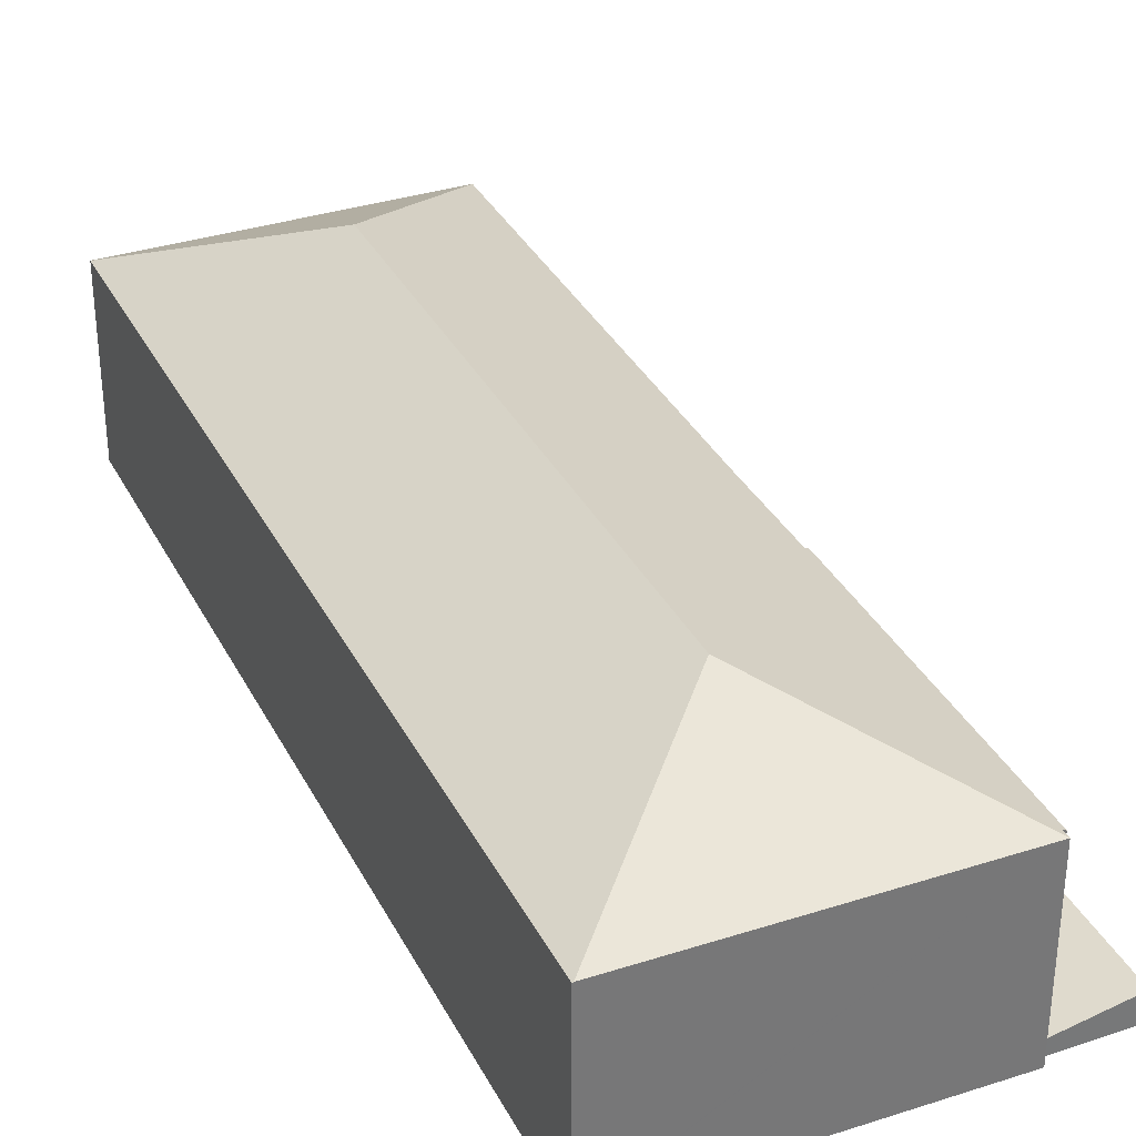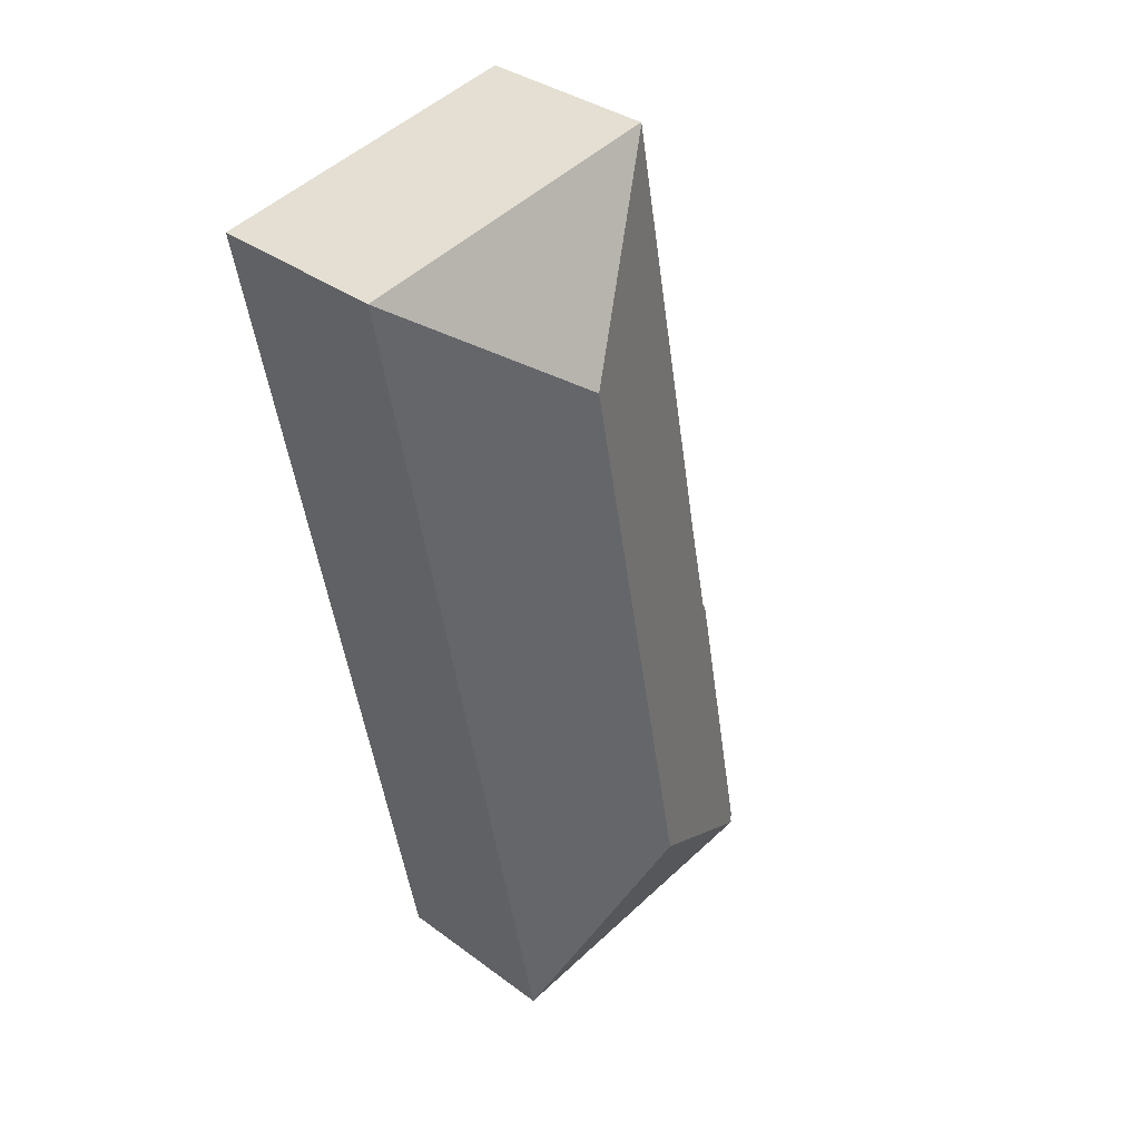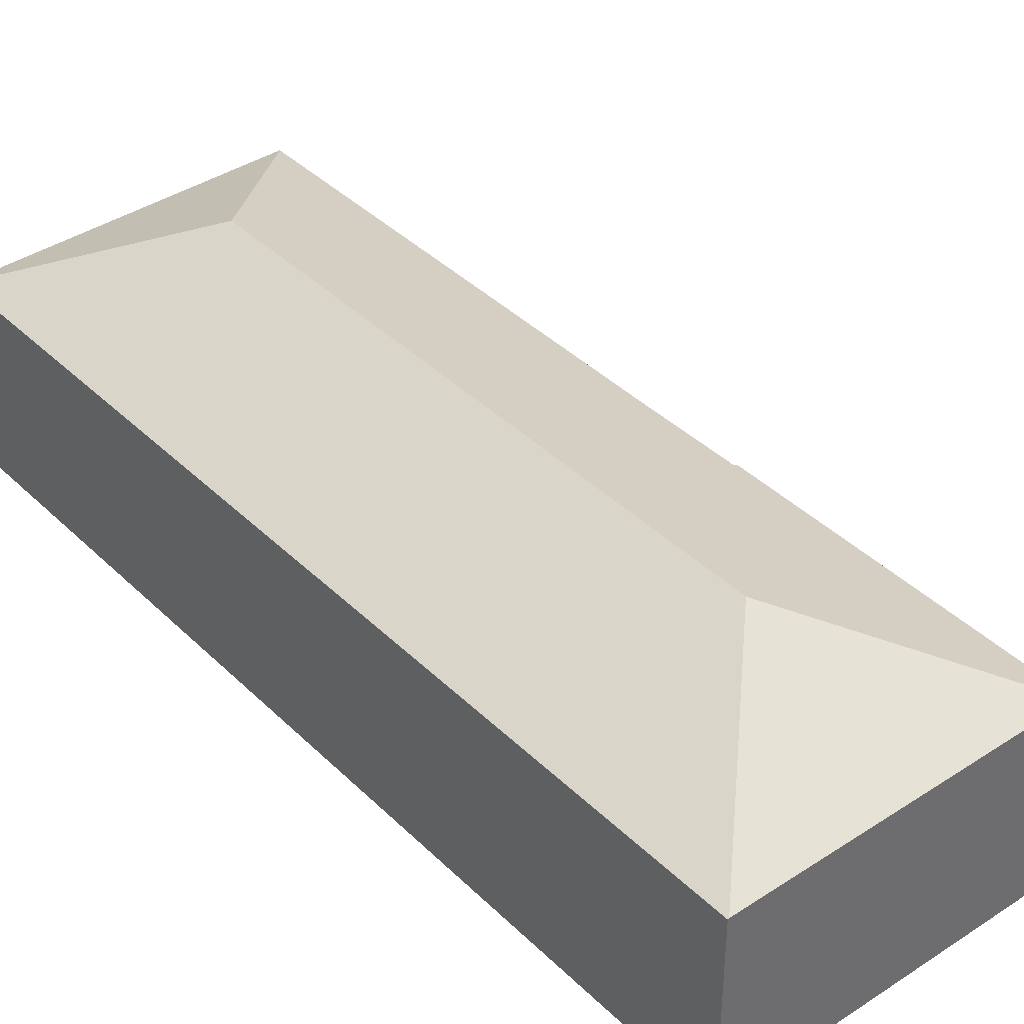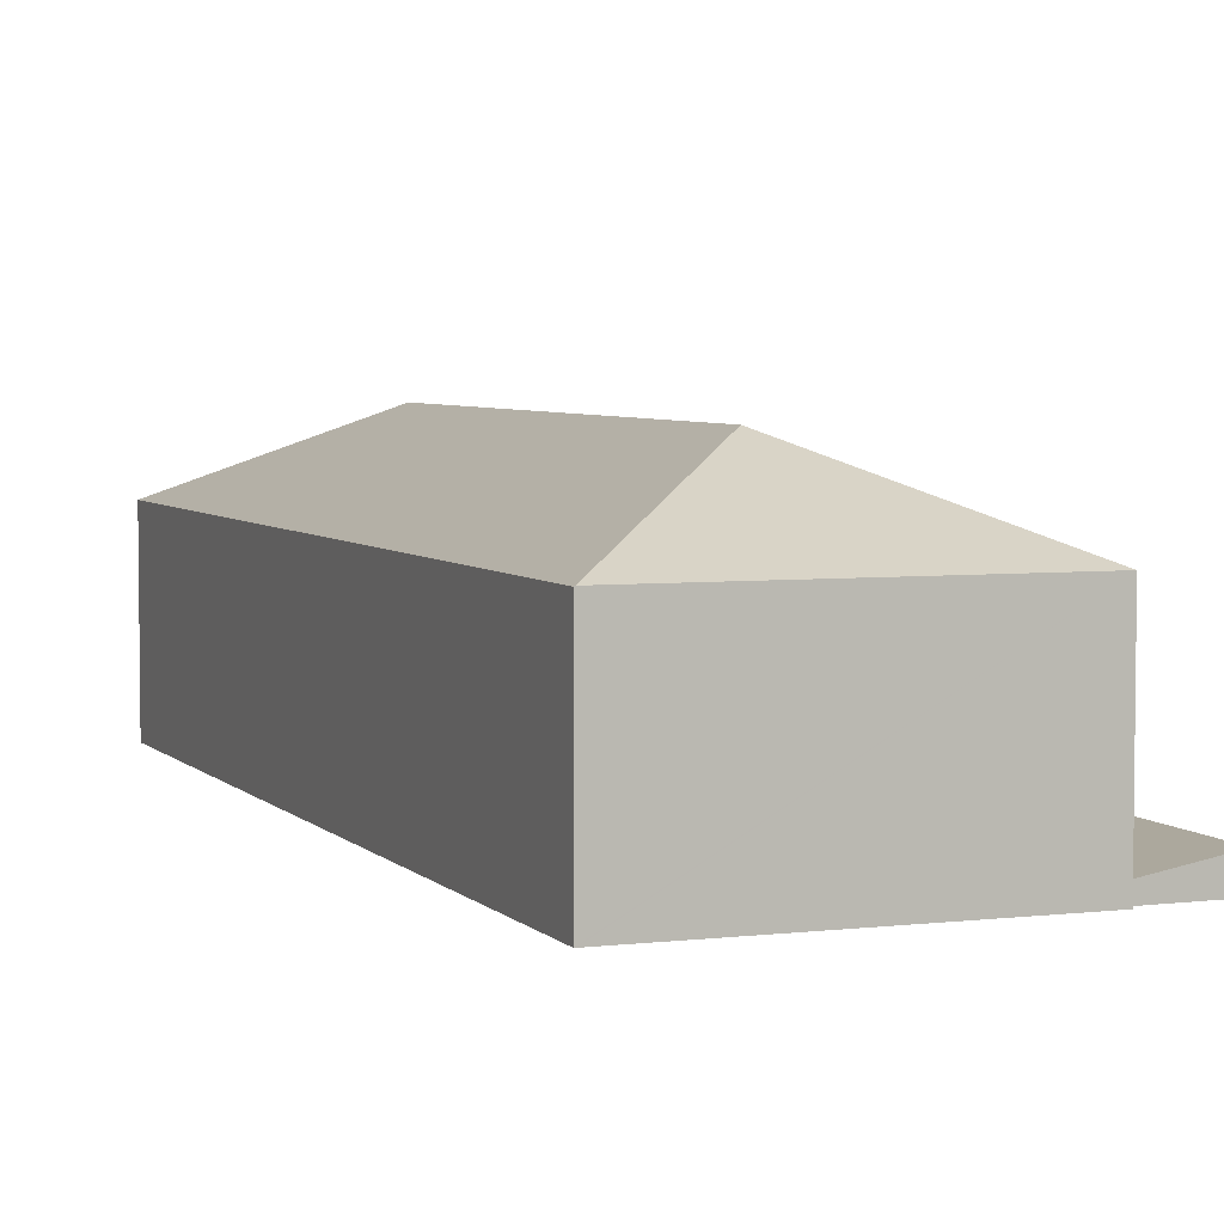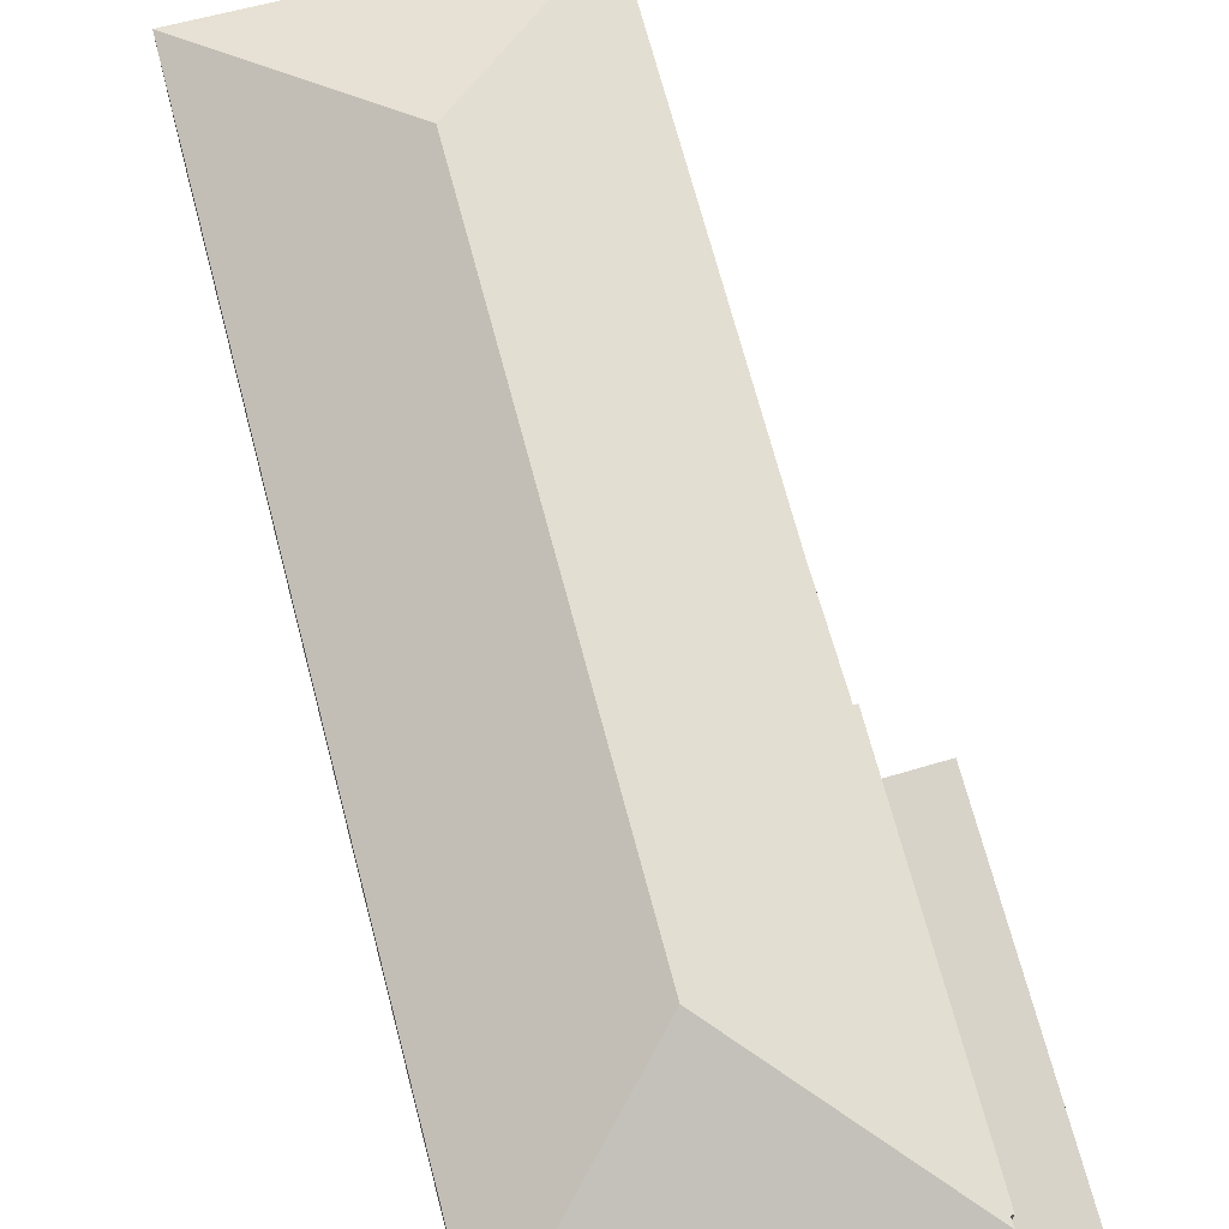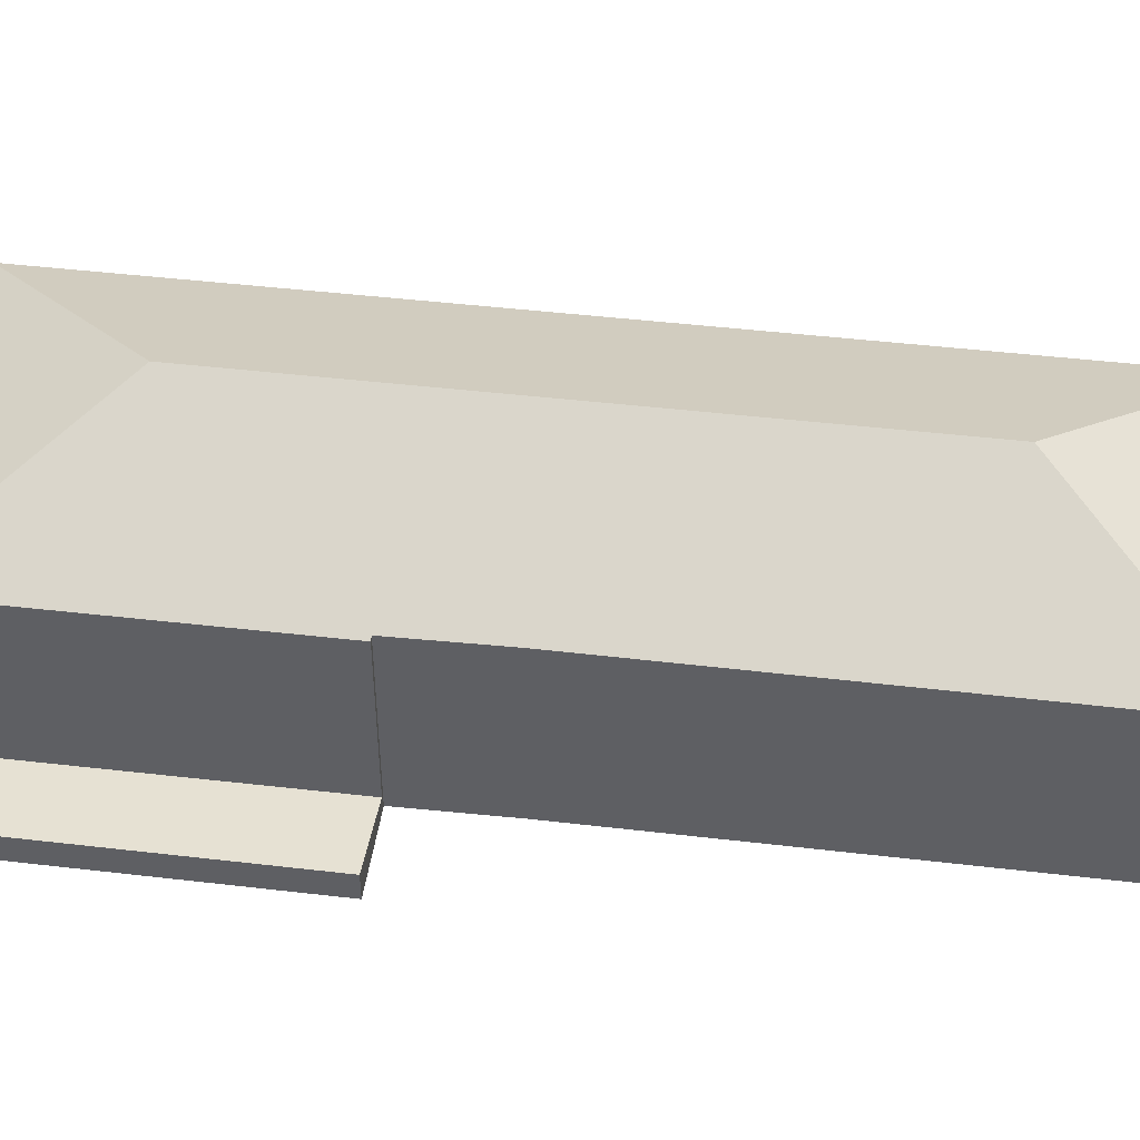
<metadata>
{"format":"obj","ext":"obj","renderer":"f3d","projection":"perspective","resolution":1024,"background":"white","views":[{"elev":34.1,"azim":166.8,"up":"+Y"},{"elev":34.6,"azim":134.9,"up":"+Z"},{"elev":39.2,"azim":151.0,"up":"+Y"},{"elev":4.8,"azim":169.3,"up":"+Y"},{"elev":68.5,"azim":176.1,"up":"+Y"},{"elev":48.2,"azim":-71.9,"up":"+Y"}]}
</metadata>
<code>
v  0 0.934 5.719e-17
v  4.572 0.486 10.32
v  2.51 0.488 -0.504
v  2.017 0.936 10.75
v  2.017 -6.584e-16 10.75
v  0 0 0
v  4.572 -6.322e-16 10.32
v  2.51 3.086e-17 -0.504
v  12.59 8.639 23.16
v  8.341 6.145 29.39
v  8.348 6.129 29.43
v  5.386 6.166 13.63
v  9.994 8.639 9.506
v  4.736 6.143 10.48
v  8.85 8.639 3.5
v  4.699 6.142 10.3
v  4.572 6.082 10.32
v  2.51 6.082 -0.504
v  2.607 6.128 -0.523
v  2.559 6.131 -0.804
v  18.89 6.129 27.45
v  13.1 6.147 -2.721
v  15.28 6.129 8.525
v  13.14 6.129 -2.728
v  7.896 6.138 -1.774
v  5.386 -8.347e-16 13.63
v  4.736 -6.418e-16 10.48
v  4.699 -6.309e-16 10.3
v  8.341 -1.8e-15 29.39
v  8.348 -1.802e-15 29.43
v  2.559 4.923e-17 -0.804
v  2.607 3.202e-17 -0.523
v  18.89 -1.681e-15 27.45
v  15.28 -5.22e-16 8.525
v  13.14 1.67e-16 -2.728
v  13.1 1.666e-16 -2.721
v  7.896 1.086e-16 -1.774
g defaultobject
f 1 2 3
f 2 1 4
f 1 5 4
f 5 1 6
f 5 2 4
f 2 5 7
f 2 8 3
f 8 2 7
f 3 6 1
f 6 3 8
f 6 7 5
f 7 6 8
f 9 10 11
f 10 9 12
f 13 12 9
f 14 12 13
f 15 14 13
f 16 14 15
f 17 16 15
f 18 17 15
f 19 18 15
f 20 19 15
f 9 11 21
f 22 23 24
f 23 22 15
f 23 15 21
f 21 15 13
f 21 13 9
f 25 15 22
f 15 25 20
f 14 26 12
f 26 14 16
f 26 16 27
f 27 16 28
f 26 10 12
f 10 26 29
f 10 29 11
f 11 29 30
f 31 19 20
f 19 31 32
f 8 17 18
f 17 8 7
f 30 21 11
f 21 30 33
f 17 28 16
f 28 17 7
f 33 23 21
f 23 33 34
f 23 34 24
f 24 34 35
f 35 22 24
f 22 35 25
f 25 35 20
f 20 35 36
f 20 36 37
f 20 37 31
f 32 18 19
f 18 32 8
f 37 32 31
f 32 7 8
f 7 32 37
f 7 37 36
f 7 36 35
f 7 35 34
f 7 34 28
f 28 34 27
f 27 34 26
f 26 34 29
f 29 34 33
f 29 33 30

</code>
